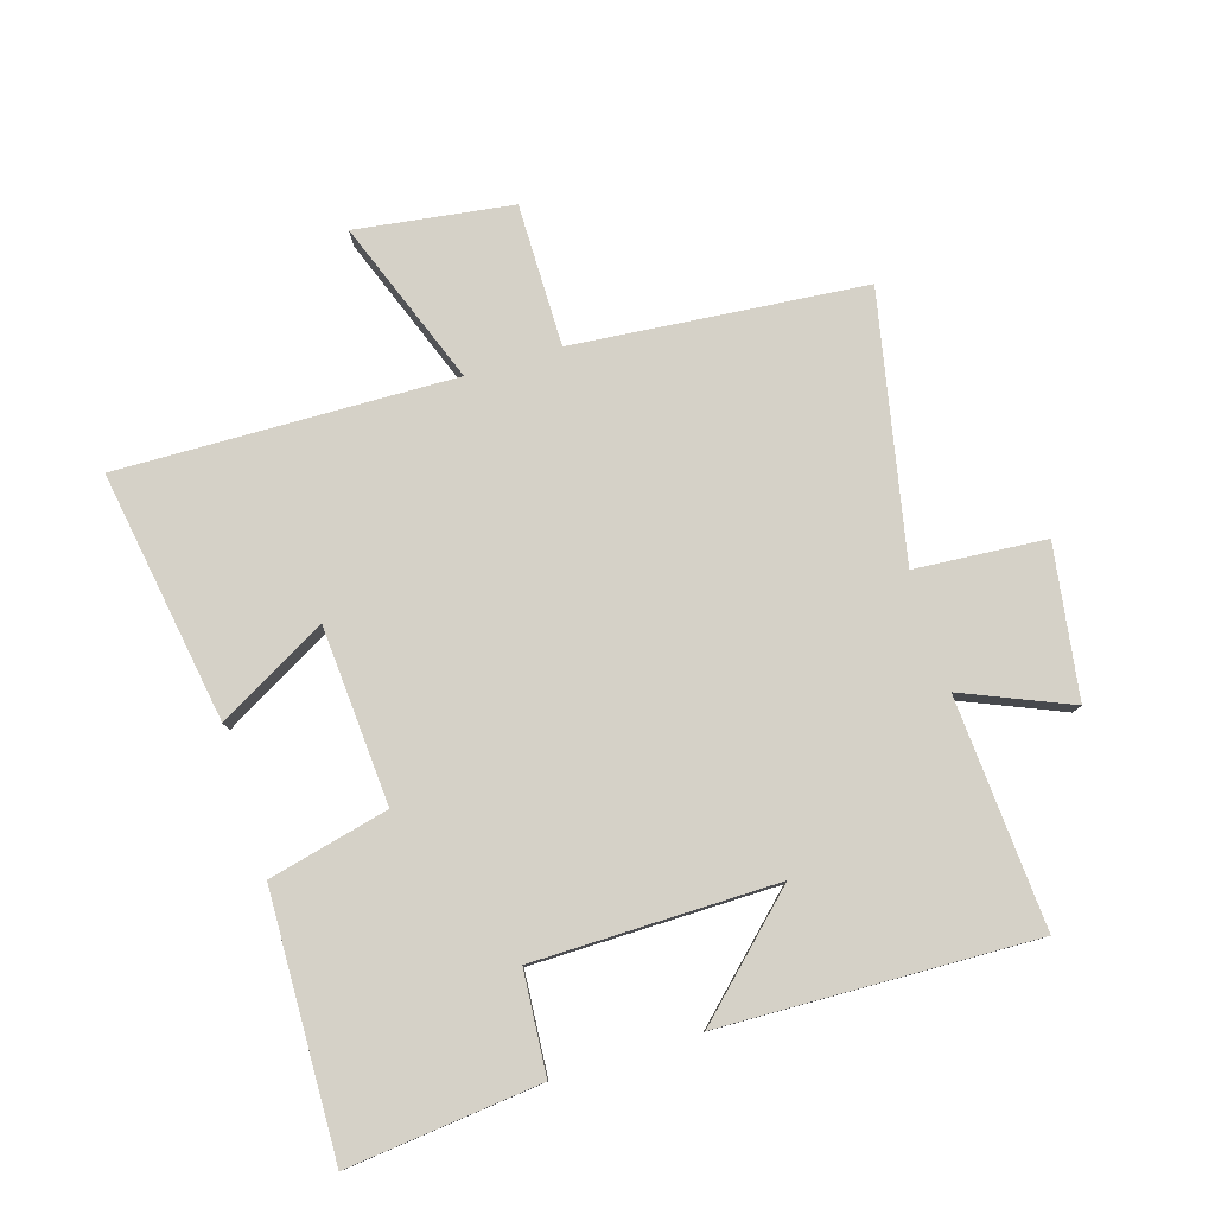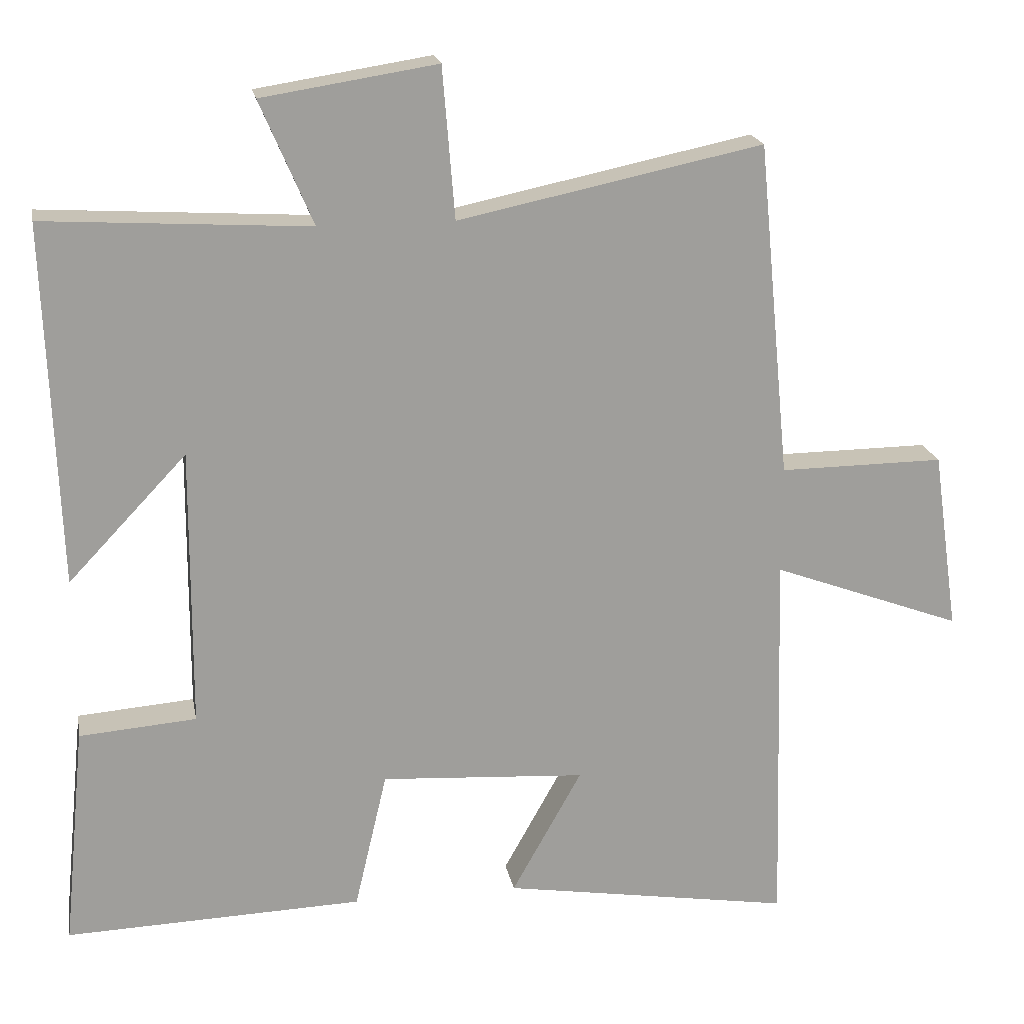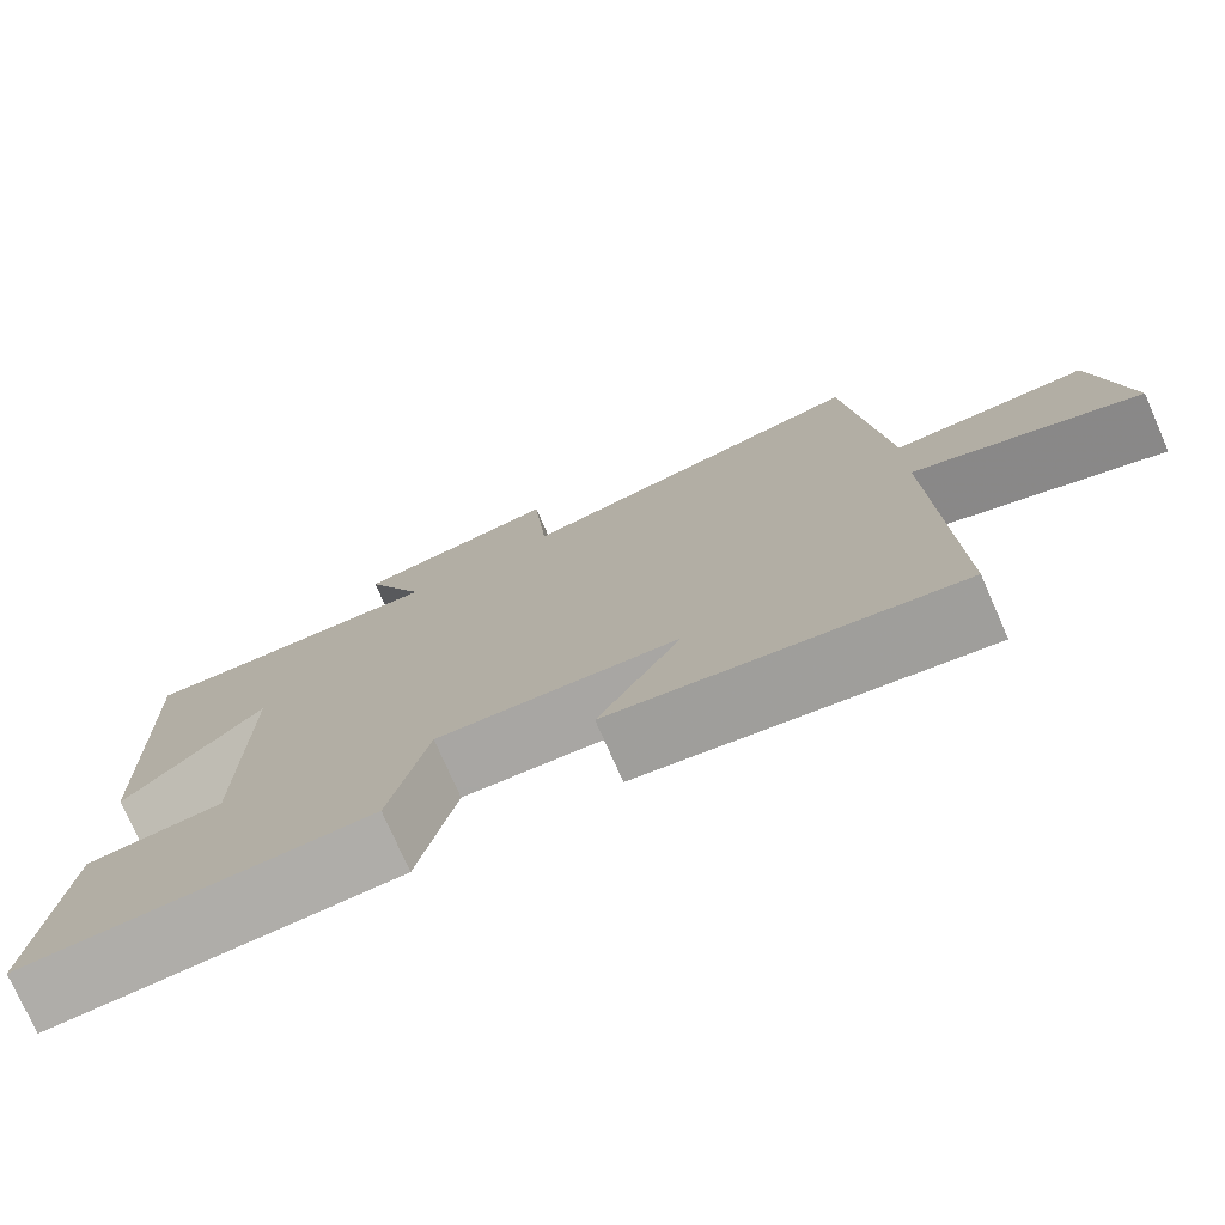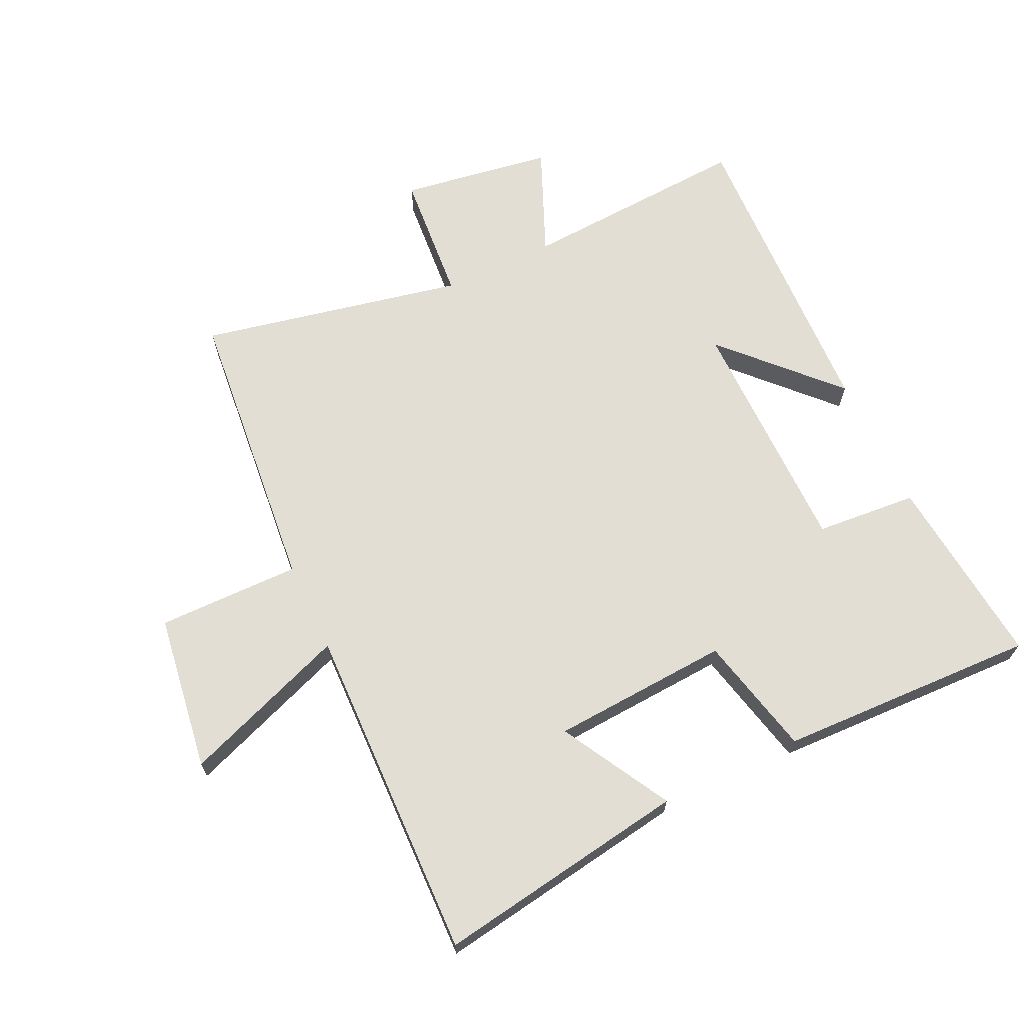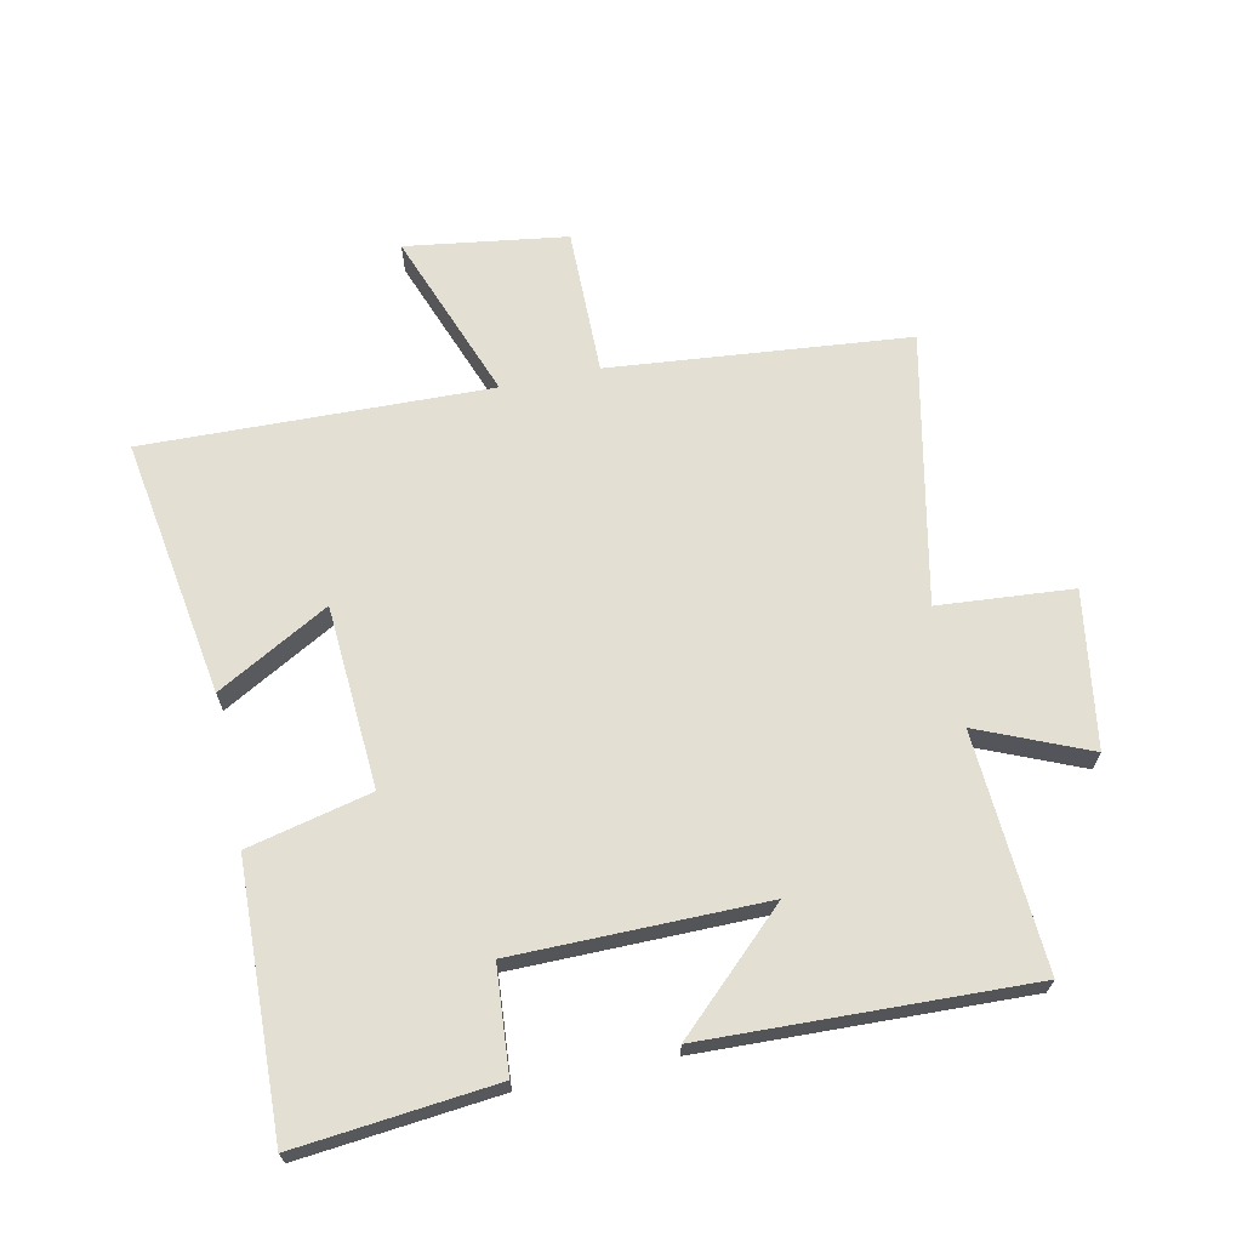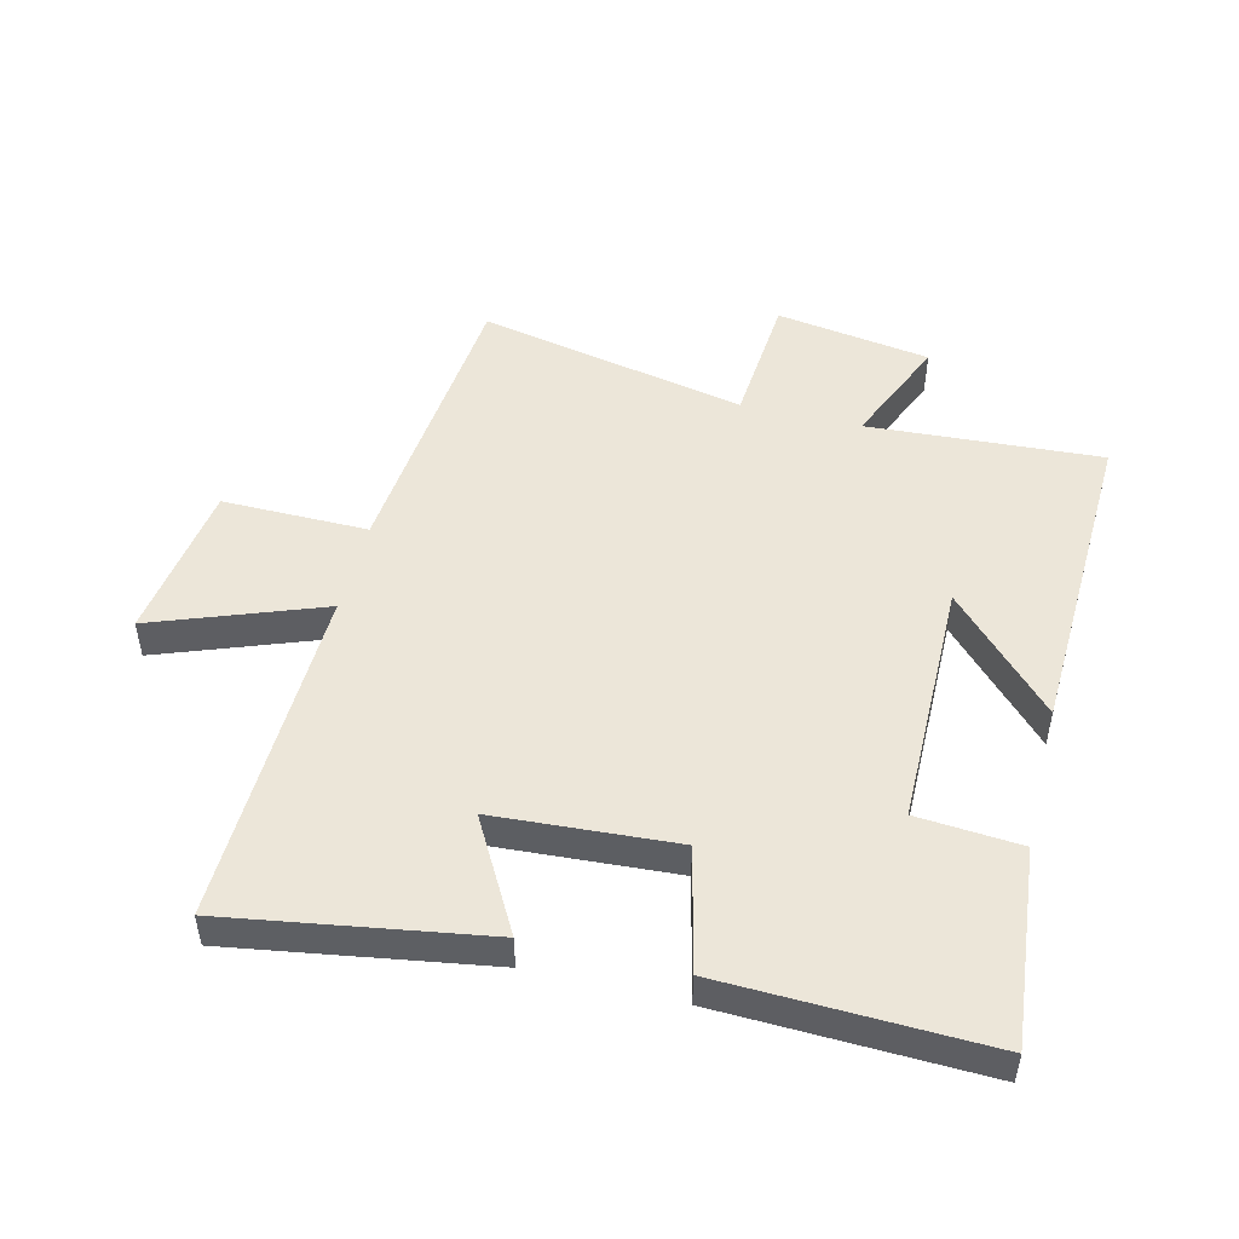
<metadata>
{"format":"obj","ext":"obj","renderer":"f3d","projection":"perspective","resolution":1024,"background":"white","views":[{"elev":79.1,"azim":-107.3,"up":"+Y"},{"elev":19.4,"azim":-10.3,"up":"+Z"},{"elev":-76.3,"azim":23.8,"up":"+Z"},{"elev":67.3,"azim":154.7,"up":"+Y"},{"elev":67.1,"azim":-102.0,"up":"+Y"},{"elev":49.5,"azim":-166.2,"up":"+Y"}]}
</metadata>
<code>
v 0.455 0.07 0.588
v 0.5 0.07 0.123
v 0.728 0.07 0.125
v 0.764 0.07 -0.125
v 0.5 0.07 -0.027
v 0.515 0.07 -0.564
v 0.113 0.07 -0.5
v 0.21 0.07 -0.326
v -0.074 0.07 -0.308
v -0.119 0.07 -0.5
v -0.531 0.07 -0.514
v -0.5 0.07 -0.206
v -0.338 0.07 -0.193
v -0.336 0.07 0.195
v -0.5 0.07 0.022
v -0.518 0.07 0.522
v -0.152 0.07 0.5
v -0.225 0.07 0.671
v 0.017 0.07 0.709
v 0.034 0.07 0.5
v 0.455 0 0.588
v 0.5 0 0.123
v 0.728 0 0.125
v 0.764 0 -0.125
v 0.5 0 -0.027
v 0.515 0 -0.564
v 0.113 0 -0.5
v 0.21 0 -0.326
v -0.074 0 -0.308
v -0.119 0 -0.5
v -0.531 0 -0.514
v -0.5 0 -0.206
v -0.338 0 -0.193
v -0.336 0 0.195
v -0.5 0 0.022
v -0.518 0 0.522
v -0.152 0 0.5
v -0.225 0 0.671
v 0.017 0 0.709
v 0.034 0 0.5
f 17 18 19 20
f 14 15 16 17
f 13 14 17 20
f 11 12 13
f 10 11 13
f 9 10 13
f 20 1 2
f 13 20 2
f 9 13 2
f 8 9 2
f 5 6 7 8
f 2 3 4 5
f 2 5 8
f 40 39 38 37
f 37 36 35 34
f 40 37 34 33
f 33 32 31
f 33 31 30
f 33 30 29
f 22 21 40
f 22 40 33
f 22 33 29
f 22 29 28
f 28 27 26 25
f 25 24 23 22
f 28 25 22
f 1 21 22 2
f 2 22 23 3
f 3 23 24 4
f 4 24 25 5
f 5 25 26 6
f 6 26 27 7
f 7 27 28 8
f 8 28 29 9
f 9 29 30 10
f 10 30 31 11
f 11 31 32 12
f 12 32 33 13
f 13 33 34 14
f 14 34 35 15
f 15 35 36 16
f 16 36 37 17
f 17 37 38 18
f 18 38 39 19
f 19 39 40 20
f 20 40 21 1

</code>
